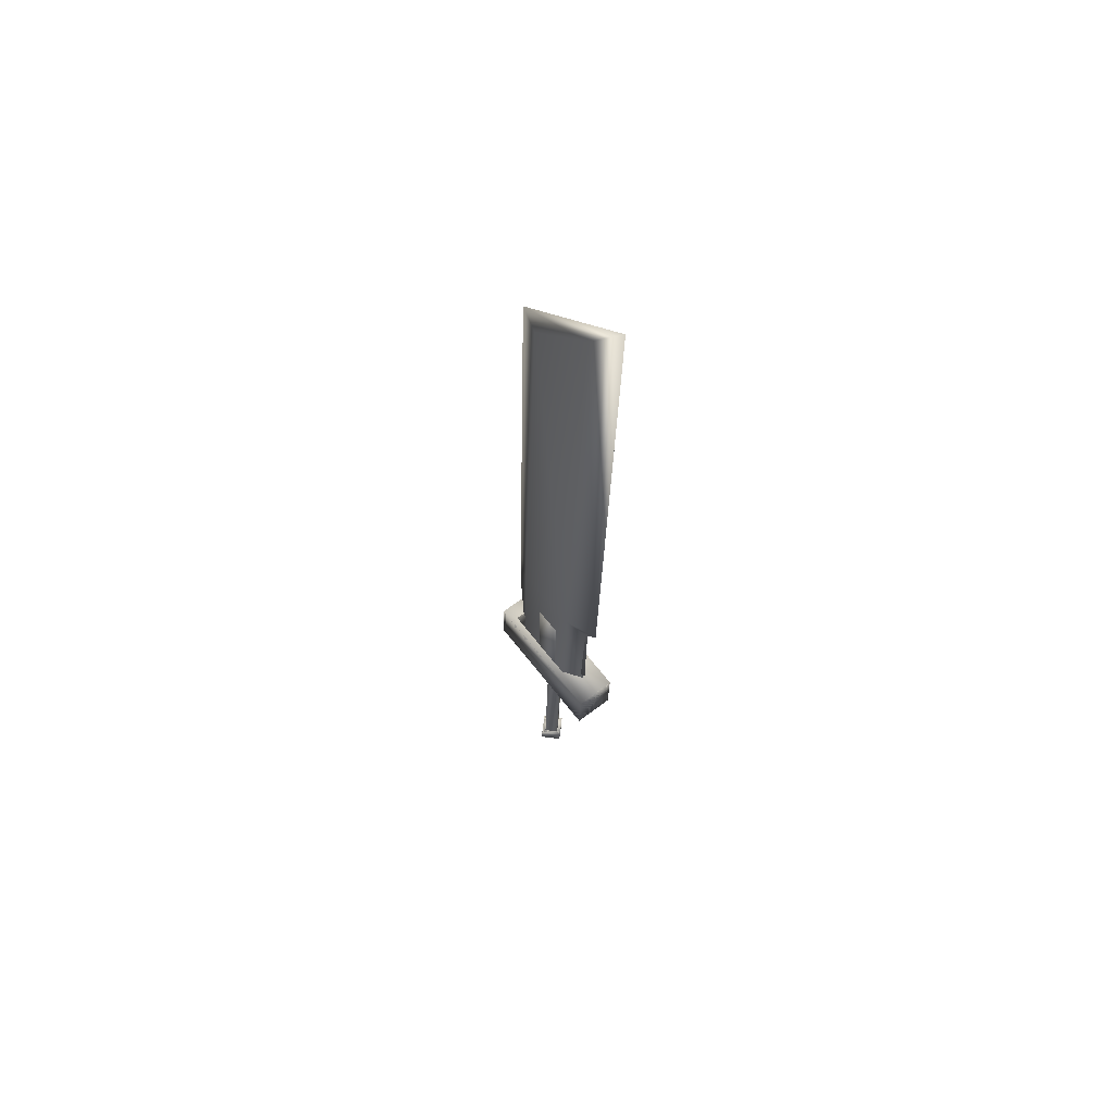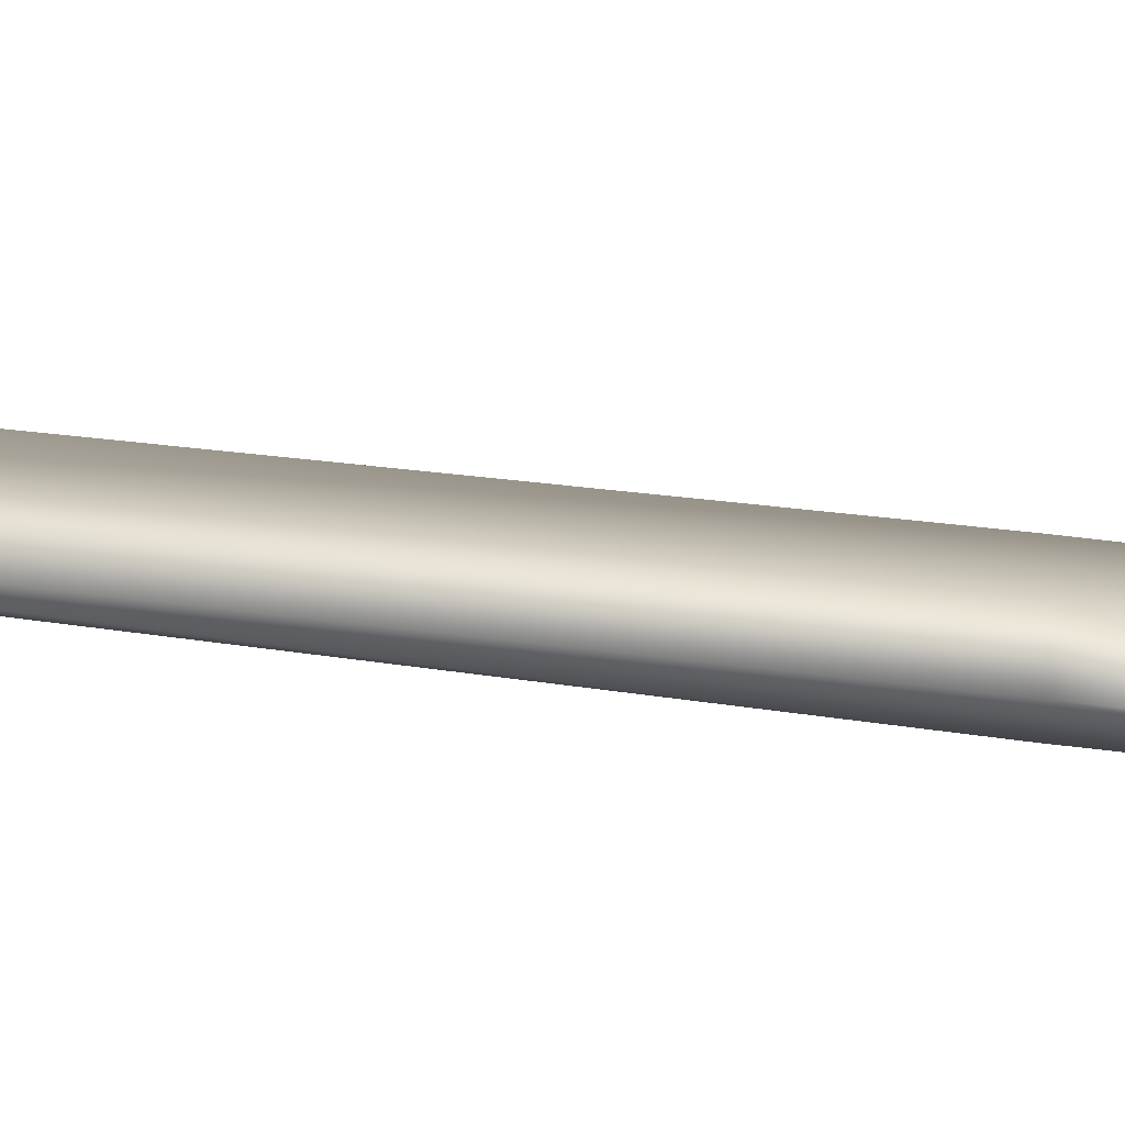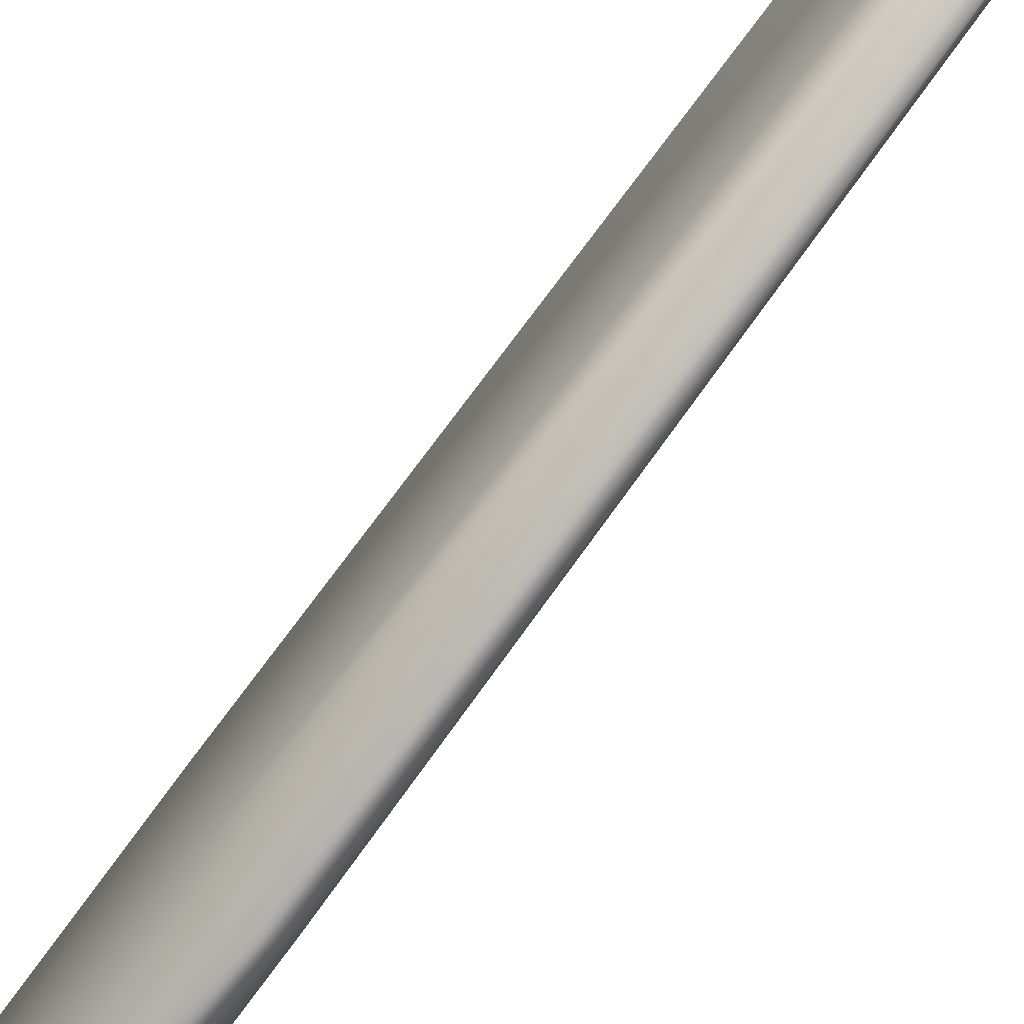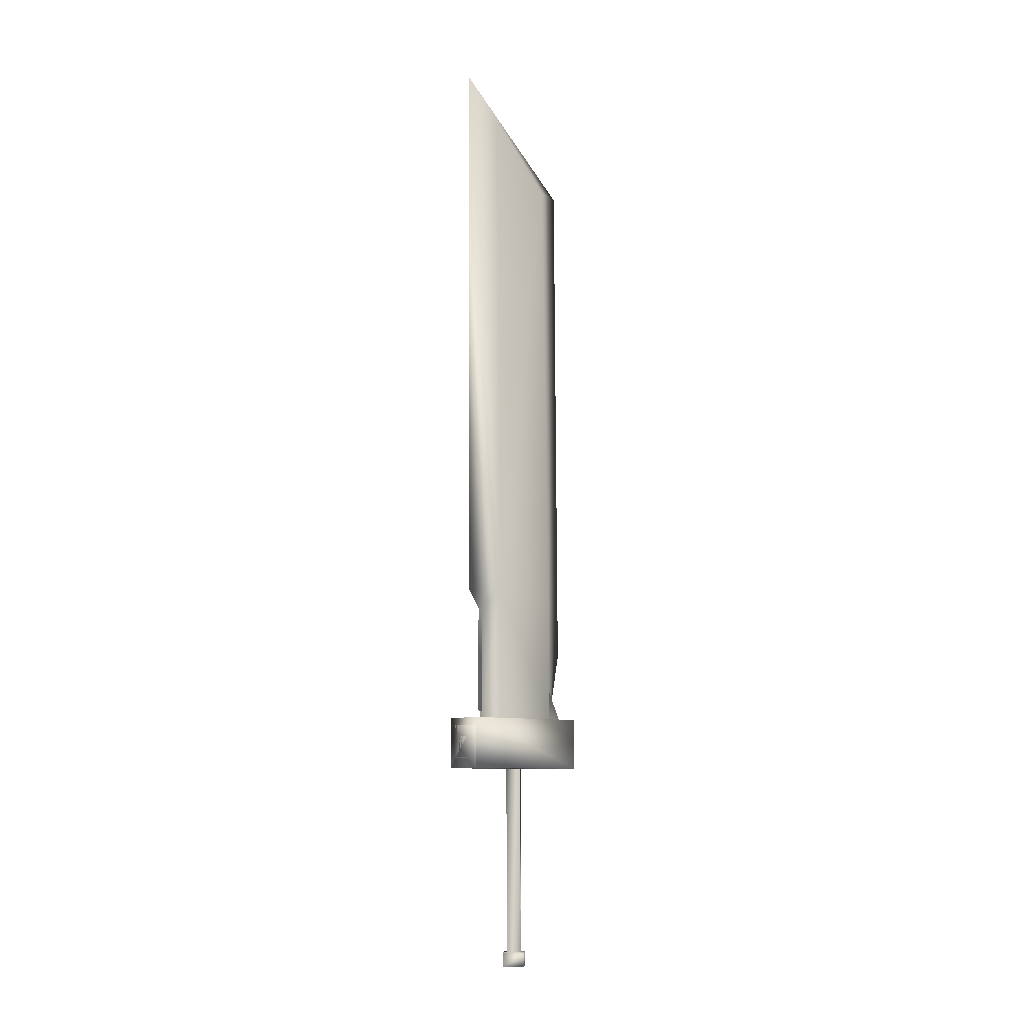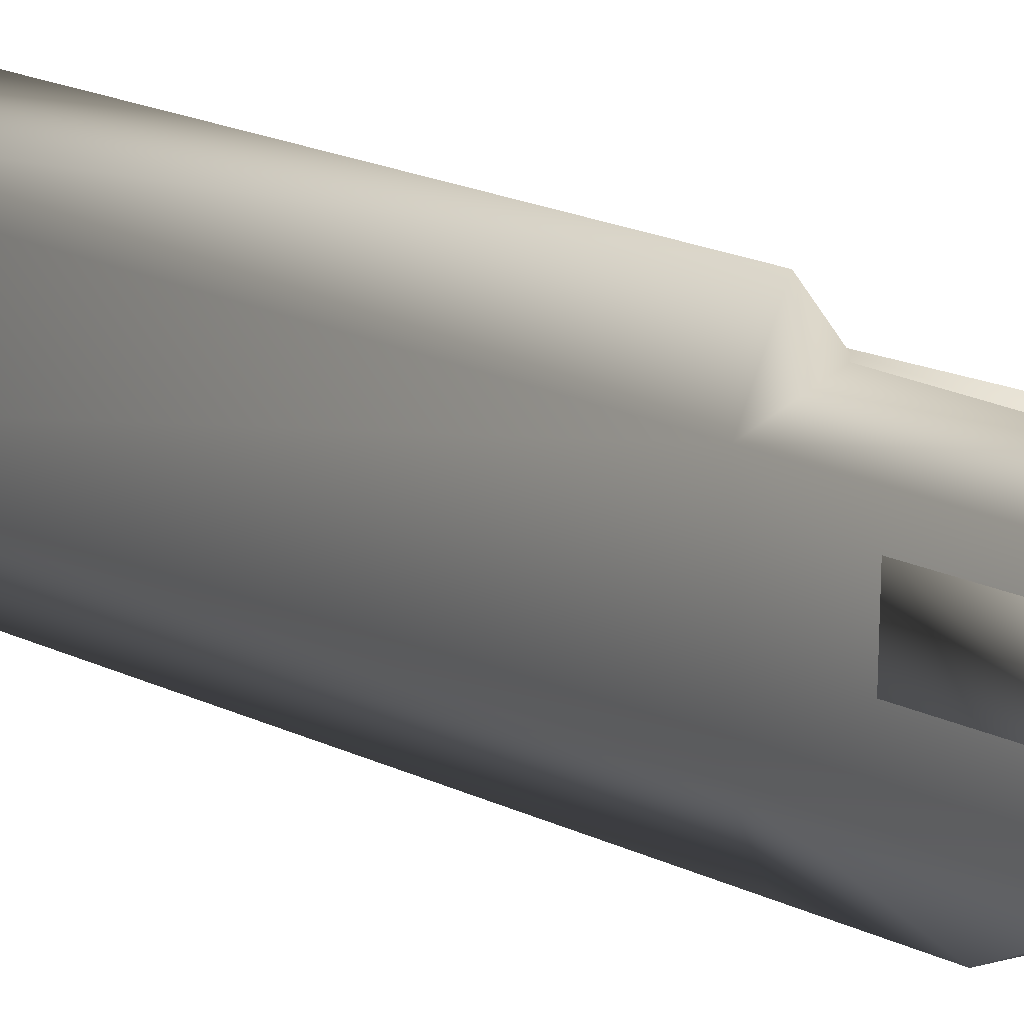
<metadata>
{"format":"obj","ext":"obj","renderer":"f3d","projection":"perspective","resolution":1024,"background":"white","views":[{"elev":63.4,"azim":143.1,"up":"+Z"},{"elev":-78.3,"azim":83.0,"up":"+Y"},{"elev":-72.0,"azim":-36.6,"up":"+Y"},{"elev":-10.6,"azim":-130.7,"up":"+Z"},{"elev":10.7,"azim":144.8,"up":"+Y"}]}
</metadata>
<code>
o cloudcomplete
v -0.00685 0.03586 -0.1944
v -0.01165 0.04172 0.1275
v 0.005285 0.05923 0.1274
v 0.01008 0.05337 -0.1945
v 0.02759 0.03645 -0.1939
v 0.01008 0.05337 -0.1945
v 0.005285 0.05923 0.1274
v 0.005285 0.05923 0.1274
v 0.02279 0.04231 0.128
v 0.01066 0.01894 -0.1939
v 0.005864 0.0248 0.1281
v -0.01165 0.04172 0.1275
v -0.01165 0.04172 0.1275
v -0.00685 0.03586 -0.1944
v 0.01082 0.009969 -0.1937
v 0.03658 0.0366 -0.1938
v 0.009945 0.06235 -0.1947
v -0.0158 0.03571 -0.1946
v 0.01119 0.009522 -0.2183
v -0.01544 0.03526 -0.2192
v 0.01031 0.0619 -0.2193
v 0.03694 0.03616 -0.2184
v 0.01119 0.009522 -0.2183
v 0.03694 0.03616 -0.2184
v 0.03658 0.0366 -0.1938
v 0.03658 0.0366 -0.1938
v 0.01082 0.009969 -0.1937
v 0.01119 0.009522 -0.2183
v 0.01119 0.009522 -0.2183
v 0.01082 0.009969 -0.1937
v -0.0158 0.03571 -0.1946
v -0.0158 0.03571 -0.1946
v -0.01544 0.03526 -0.2192
v 0.01119 0.009522 -0.2183
v 0.03694 0.03616 -0.2184
v 0.01031 0.0619 -0.2193
v 0.009945 0.06235 -0.1947
v 0.009945 0.06235 -0.1947
v 0.03658 0.0366 -0.1938
v 0.03694 0.03616 -0.2184
v -0.01544 0.03526 -0.2192
v -0.0158 0.03571 -0.1946
v 0.009945 0.06235 -0.1947
v 0.009945 0.06235 -0.1947
v 0.01031 0.0619 -0.2193
v -0.01544 0.03526 -0.2192
v 0.04241 -0.07615 0.1311
v 0.04109 -0.07454 0.2196
v -0.0286 -0.07573 0.2186
v -0.02728 -0.07734 0.1301
v -0.03128 0.1602 0.1257
v 0.03841 0.1614 0.1267
v 0.04241 -0.07615 0.1311
v 0.04241 -0.07615 0.1311
v -0.02728 -0.07734 0.1301
v -0.02728 -0.07734 0.1301
v -0.0286 -0.07573 0.2186
v -0.0326 0.1618 0.2142
v -0.02728 -0.07734 0.1301
v -0.0286 -0.07573 0.2186
v 0.04109 -0.07454 0.2196
v 0.04109 -0.07454 0.2196
v 0.03709 0.163 0.2152
v -0.03128 0.1602 0.1257
v -0.0326 0.1618 0.2142
v 0.03709 0.163 0.2152
v 0.03709 0.163 0.2152
v 0.03841 0.1614 0.1267
v -0.03128 0.1602 0.1257
v 0.03841 0.1614 0.1267
v 0.03709 0.163 0.2152
v 0.04109 -0.07454 0.2196
v 0.04109 -0.07454 0.2196
v 0.04241 -0.07615 0.1311
v 0.03841 0.1614 0.1267
v -0.01331 0.07536 0.6502
v 0.008073 0.07572 0.6505
v -0.002656 0.08555 1.194
v -0.01874 0.08529 1.194
v -0.0115 0.1179 1.209
v -0.002845 0.1204 0.6134
v 0.008073 0.07572 0.6505
v -0.002656 0.08555 1.194
v 0.008073 0.07572 0.6505
v -0.0118 0.06738 0.2162
v 0.01949 0.06792 0.2167
v 0.01048 0.07576 0.6505
v -0.01571 0.07532 0.6501
v -0.002897 0.1307 0.6049
v 0.002594 0.1291 0.2301
v 0.01949 0.06792 0.2167
v 0.01048 0.07576 0.6505
v 0.01949 0.06792 0.2167
v -0.01794 0.03726 1.195
v -0.00185 0.03755 1.195
v 0.008879 0.0277 0.6514
v 0.008879 0.0277 0.6514
v -0.0125 0.02733 0.651
v -0.01794 0.03726 1.195
v -0.000506 -0.01869 0.6159
v -0.009602 0.00549 1.212
v -0.01794 0.03726 1.195
v -0.01794 0.03726 1.195
v -0.0125 0.02733 0.651
v -0.000506 -0.01869 0.6159
v -0.00185 0.03755 1.195
v -0.009602 0.00549 1.212
v -0.000506 -0.01869 0.6159
v -0.000506 -0.01869 0.6159
v 0.008879 0.0277 0.6514
v -0.00185 0.03755 1.195
v -0.0149 0.02729 0.651
v 0.01129 0.02774 0.6514
v 0.02029 0.01989 0.2176
v 0.02029 0.01989 0.2176
v -0.01099 0.01935 0.2171
v -0.0149 0.02729 0.651
v 0.00546 -0.04126 0.2332
v -0.000206 -0.02928 0.6078
v -0.0149 0.02729 0.651
v -0.0149 0.02729 0.651
v -0.01099 0.01935 0.2171
v 0.00546 -0.04126 0.2332
v 0.01129 0.02774 0.6514
v -0.000206 -0.02928 0.6078
v 0.00546 -0.04126 0.2332
v 0.00546 -0.04126 0.2332
v 0.02029 0.01989 0.2176
v 0.01129 0.02774 0.6514
v 0.002498 0.02225 0.3619
v 0.001691 0.07028 0.361
v -0.002619 0.07554 0.6503
v -0.001809 0.02752 0.6512
v -0.01071 0.08543 1.194
v -0.009901 0.0374 1.195
v -0.0201 0.02188 0.3615
v 0.02575 0.02268 0.3622
v 0.02494 0.07067 0.3613
v -0.02092 0.06989 0.3606
v -0.01795 0.01926 0.217
v 0.0279 0.02006 0.2177
v 0.02575 0.02268 0.3622
v 0.02575 0.02268 0.3622
v -0.0201 0.02188 0.3615
v -0.01795 0.01926 0.217
v -0.01877 0.06726 0.2161
v -0.01795 0.01926 0.217
v 0.0279 0.02006 0.2177
v 0.0271 0.06804 0.2168
v 0.02494 0.07067 0.3613
v 0.02494 0.07067 0.3613
v 0.02575 0.02268 0.3622
v 0.0279 0.02006 0.2177
v -0.01877 0.06726 0.2161
v 0.02494 0.07067 0.3613
v 0.02494 0.07067 0.3613
v 0.0271 0.06804 0.2168
v -0.01877 0.06726 0.2161
v -0.012 0.087 1.28
v -0.002656 0.08555 1.194
v -0.012 0.087 1.28
v 0.002594 0.1291 0.2301
v 0.01949 0.06792 0.2167
v -0.0118 0.06738 0.2162
v -0.002897 0.1307 0.6049
v -0.009602 0.00549 1.212
v -0.00185 0.03755 1.195
v -0.01119 0.03897 1.281
v -0.01794 0.03726 1.195
v -0.009602 0.00549 1.212
v -0.01119 0.03897 1.281
v -0.00185 0.03755 1.195
v -0.01794 0.03726 1.195
v -0.01119 0.03897 1.281
v 0.00546 -0.04126 0.2332
v -0.01099 0.01935 0.2171
v 0.02029 0.01989 0.2176
v 0.01129 0.02774 0.6514
v -0.0149 0.02729 0.651
v -0.000206 -0.02928 0.6078
v 0.01031 0.0619 -0.2193
v -0.01544 0.03526 -0.2192
v -0.0158 0.03571 -0.1946
v -0.0158 0.03571 -0.1946
v 0.009945 0.06235 -0.1947
v 0.01031 0.0619 -0.2193
v 0.03694 0.03616 -0.2184
v 0.03658 0.0366 -0.1938
v 0.01082 0.009969 -0.1937
v 0.01082 0.009969 -0.1937
v 0.01119 0.009522 -0.2183
v 0.03694 0.03616 -0.2184
v 0.03694 0.03616 -0.2184
v 0.01031 0.0619 -0.2193
v 0.009945 0.06235 -0.1947
v 0.009945 0.06235 -0.1947
v 0.03658 0.0366 -0.1938
v 0.03694 0.03616 -0.2184
v 0.03694 0.03616 -0.2184
v 0.01119 0.009522 -0.2183
v -0.01544 0.03526 -0.2192
v -0.01544 0.03526 -0.2192
v 0.01031 0.0619 -0.2193
v 0.03694 0.03616 -0.2184
v -0.007421 -0.05104 1.23
v -0.02203 -0.006519 1.229
v -0.02054 -0.0205 0.4476
v 0.003076 -0.06485 0.4487
v 0.00289 0.1233 0.2154
v -0.01946 0.09038 0.2156
v -0.02248 0.09441 0.4456
v 0.000347 0.1267 0.4089
v -0.0137 0.1695 1.419
v -0.000544 0.1523 0.4449
v -0.0255 0.1104 1.344
v 0.01119 0.009522 -0.2183
v 0.01082 0.009969 -0.1937
v -0.0158 0.03571 -0.1946
v -0.0158 0.03571 -0.1946
v -0.01544 0.03526 -0.2192
v 0.01119 0.009522 -0.2183
v -0.02728 -0.07734 0.1301
v -0.0286 -0.07573 0.2186
v -0.0326 0.1618 0.2142
v -0.0326 0.1618 0.2142
v -0.03128 0.1602 0.1257
v -0.02728 -0.07734 0.1301
v 0.03841 0.1614 0.1267
v -0.03128 0.1602 0.1257
v -0.0326 0.1618 0.2142
v -0.0326 0.1618 0.2142
v 0.03709 0.163 0.2152
v 0.03841 0.1614 0.1267
v -0.0158 0.03571 -0.1946
v 0.01082 0.009969 -0.1937
v 0.03658 0.0366 -0.1938
v 0.03658 0.0366 -0.1938
v 0.009945 0.06235 -0.1947
v -0.0158 0.03571 -0.1946
v 0.04241 -0.07615 0.1311
v 0.04109 -0.07454 0.2196
v 0.04241 -0.07615 0.1311
v 0.04241 -0.07615 0.1311
v 0.03841 0.1614 0.1267
v 0.03709 0.163 0.2152
v 0.03709 0.163 0.2152
v 0.04109 -0.07454 0.2196
v 0.04241 -0.07615 0.1311
v 0.04241 -0.07615 0.1311
v -0.02728 -0.07734 0.1301
v -0.03128 0.1602 0.1257
v -0.03128 0.1602 0.1257
v 0.03841 0.1614 0.1267
v 0.04241 -0.07615 0.1311
v 0.04109 -0.07454 0.2196
v 0.03709 0.163 0.2152
v -0.0326 0.1618 0.2142
v -0.0326 0.1618 0.2142
v -0.0286 -0.07573 0.2186
v 0.04109 -0.07454 0.2196
v 0.02526 -0.01972 0.4482
v 0.02526 -0.01972 0.4482
v 0.005683 -0.006049 1.23
v 0.002245 0.1108 1.344
v 0.02332 0.09519 0.4462
v 0.002245 0.1108 1.344
v 0.02332 0.09519 0.4462
v 0.02332 0.09519 0.4462
v 0.02634 0.09116 0.2162
v 0.02827 -0.02379 0.2183
v 0.02634 0.09116 0.2162
v 0.02332 0.09519 0.4462
v 0.02332 0.09519 0.4462
v 0.02526 -0.01972 0.4482
v 0.005285 0.05923 0.1274
v 0.01008 0.05337 -0.1945
v 0.005285 0.05923 0.1274
v 0.005864 0.0248 0.1281
v 0.01066 0.01894 -0.1939
v 0.01066 0.01894 -0.1939
v -0.01165 0.04172 0.1275
v 0.005285 0.05923 0.1274
v 0.01008 0.05337 -0.1945
v 0.01008 0.05337 -0.1945
v -0.00685 0.03586 -0.1944
v -0.01165 0.04172 0.1275
v 0.005864 0.0248 0.1281
v -0.01165 0.04172 0.1275
v -0.00685 0.03586 -0.1944
v -0.00685 0.03586 -0.1944
v 0.01066 0.01894 -0.1939
v 0.005864 0.0248 0.1281
v -0.01753 -0.02457 0.2177
v -0.01753 -0.02457 0.2177
v -0.01753 -0.02457 0.2177
v 0.004571 -0.06671 0.3386
v -0.01753 -0.02457 0.2177
v 0.02526 -0.01972 0.4482
v 0.02526 -0.01972 0.4482
v 0.005683 -0.006049 1.23
v 0.02526 -0.01972 0.4482
v 0.02332 0.09519 0.4462
v 0.02332 0.09519 0.4462
v 0.002245 0.1108 1.344
v 0.005683 -0.006049 1.23
v 0.02866 -0.04801 0.2187
v 0.02758 -0.02288 0.2708
v -0.0182 -0.02364 0.2702
v -0.0171 -0.04879 0.2181
v 0.002245 0.1108 1.344
v -0.007421 -0.05104 1.23
v 0.005683 -0.006049 1.23
v -0.0255 0.1104 1.344
v -0.02203 -0.006519 1.229
v -0.007421 -0.05104 1.23
v -0.0255 0.1104 1.344
v -0.007421 -0.05104 1.23
v -0.0137 0.1695 1.419
v -0.007421 -0.05104 1.23
v 0.002245 0.1108 1.344
v -0.0137 0.1695 1.419
v -0.01753 -0.02457 0.2177
v 0.02827 -0.02379 0.2183
v 0.004571 -0.06671 0.3386
v 0.02332 0.09519 0.4462
v -0.0182 -0.02364 0.2702
v -0.01753 -0.02457 0.2177
v -0.0171 -0.04879 0.2181
v 0.02758 -0.02288 0.2708
v 0.02866 -0.04801 0.2187
f 1 2 3
f 3 4 1
f 5 6 7
f 8 9 5
f 10 11 12
f 13 14 10
f 10 5 9
f 9 11 10
f 15 16 17
f 17 18 15
f 19 20 21
f 21 22 19
f 23 24 25
f 26 27 28
f 29 30 31
f 32 33 34
f 35 36 37
f 38 39 40
f 41 42 43
f 44 45 46
f 47 48 49
f 49 50 47
f 51 52 53
f 54 55 51
f 56 57 58
f 58 51 59
f 58 60 61
f 62 63 58
f 64 65 66
f 67 68 69
f 70 71 72
f 73 74 75
f 76 77 78
f 78 79 76
f 76 79 80
f 80 81 76
f 82 81 80
f 80 83 84
f 85 86 87
f 87 88 85
f 85 88 89
f 89 90 85
f 91 90 89
f 89 92 93
f 94 95 96
f 97 98 99
f 100 101 102
f 103 104 105
f 106 107 108
f 109 110 111
f 112 113 114
f 115 116 117
f 118 119 120
f 121 122 123
f 124 125 126
f 127 128 129
f 130 131 132
f 132 133 130
f 134 135 133
f 133 132 134
f 133 132 131
f 131 130 133
f 132 133 135
f 135 134 132
f 136 137 138
f 138 139 136
f 140 141 142
f 143 144 140
f 145 136 139
f 139 146 147
f 148 149 150
f 151 152 153
f 154 139 155
f 156 157 158
f 80 159 160
f 79 159 80
f 78 161 79
f 162 163 164
f 87 165 88
f 166 167 168
f 169 170 171
f 172 173 174
f 175 176 177
f 178 179 180
f 181 182 183
f 184 185 186
f 187 188 189
f 190 191 192
f 193 194 195
f 196 197 198
f 199 200 201
f 202 203 204
f 205 206 207
f 207 208 205
f 209 210 211
f 211 212 209
f 213 214 211
f 211 215 213
f 216 217 218
f 219 220 221
f 222 223 224
f 225 226 227
f 228 229 230
f 231 232 233
f 234 235 236
f 237 238 239
f 240 241 49
f 49 50 242
f 243 244 245
f 246 247 248
f 249 250 251
f 252 253 254
f 255 256 257
f 258 259 260
f 205 208 261
f 262 263 205
f 264 265 214
f 214 213 266
f 209 212 267
f 268 269 209
f 270 271 272
f 273 274 270
f 275 9 5
f 5 276 277
f 9 278 279
f 280 5 9
f 281 282 283
f 284 285 286
f 287 288 289
f 290 291 292
f 293 207 211
f 211 210 294
f 295 296 208
f 208 207 297
f 296 270 298
f 299 208 296
f 206 215 211
f 211 207 206
f 300 301 302
f 303 304 305
f 306 307 308
f 308 309 306
f 310 311 312
f 313 314 315
f 316 317 318
f 319 320 321
f 322 323 324
f 211 214 212
f 214 325 212
f 326 327 328
f 270 329 330

</code>
